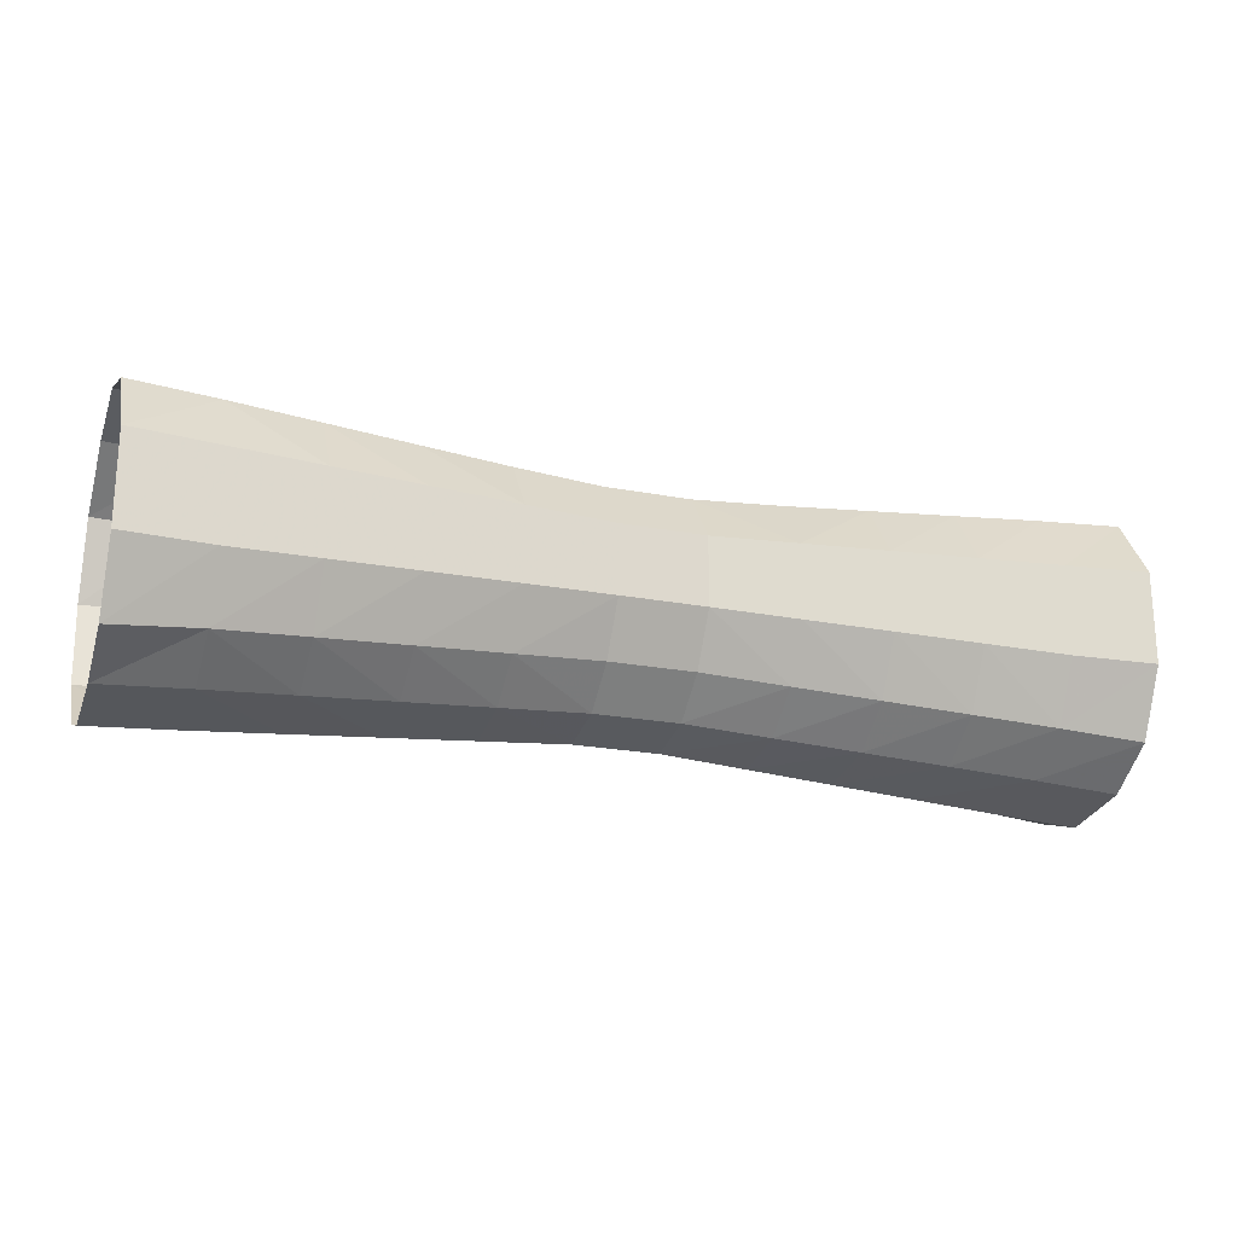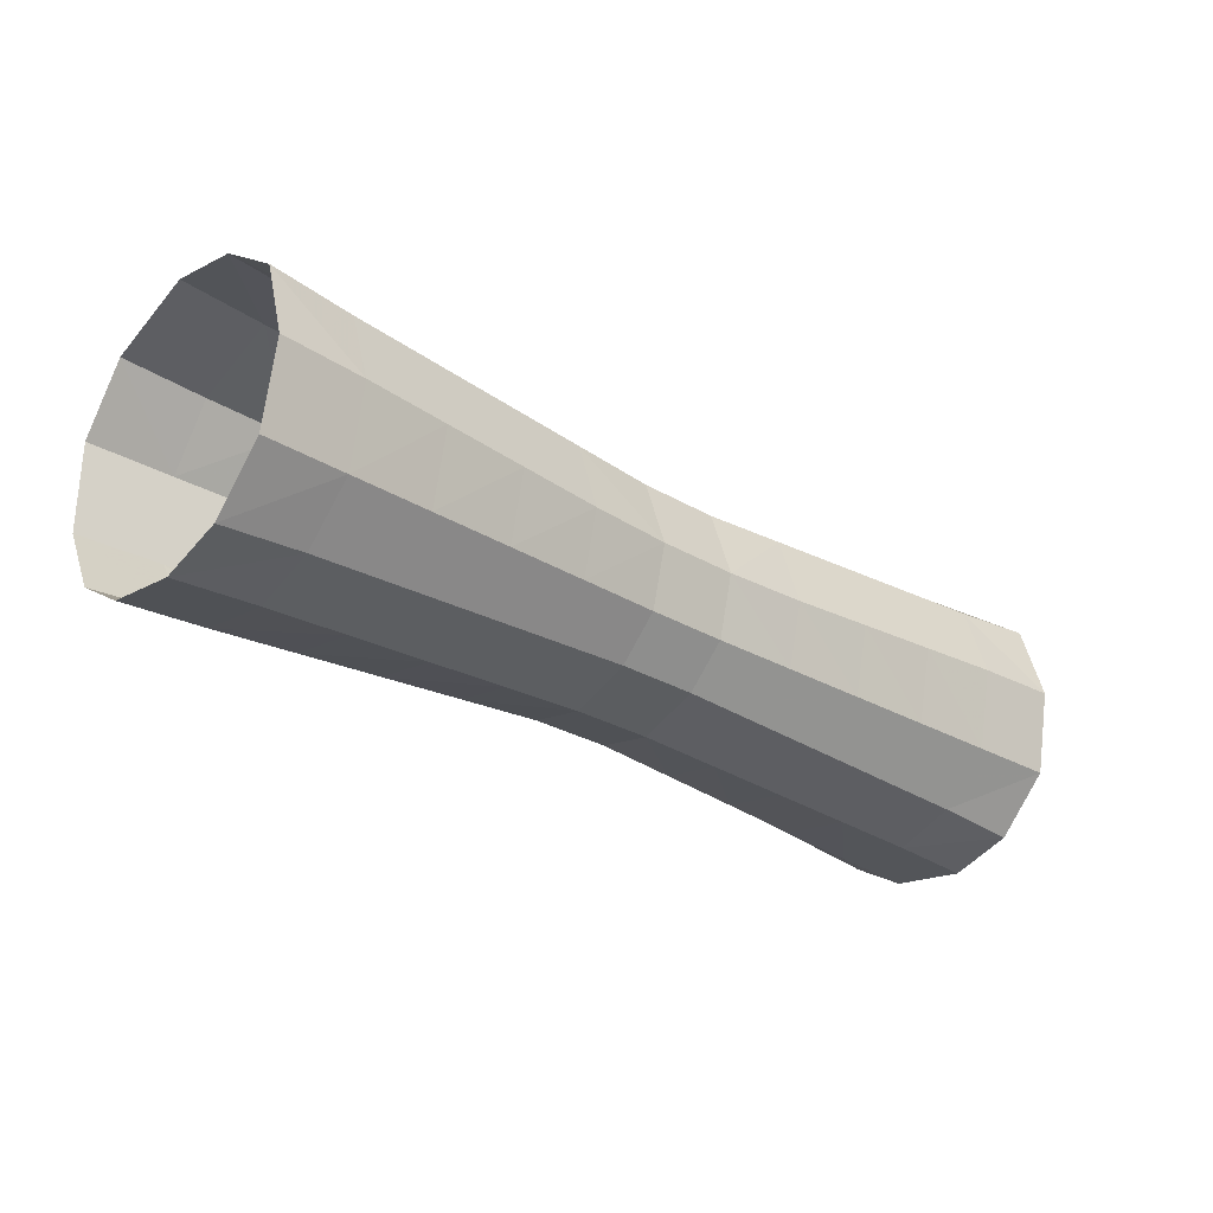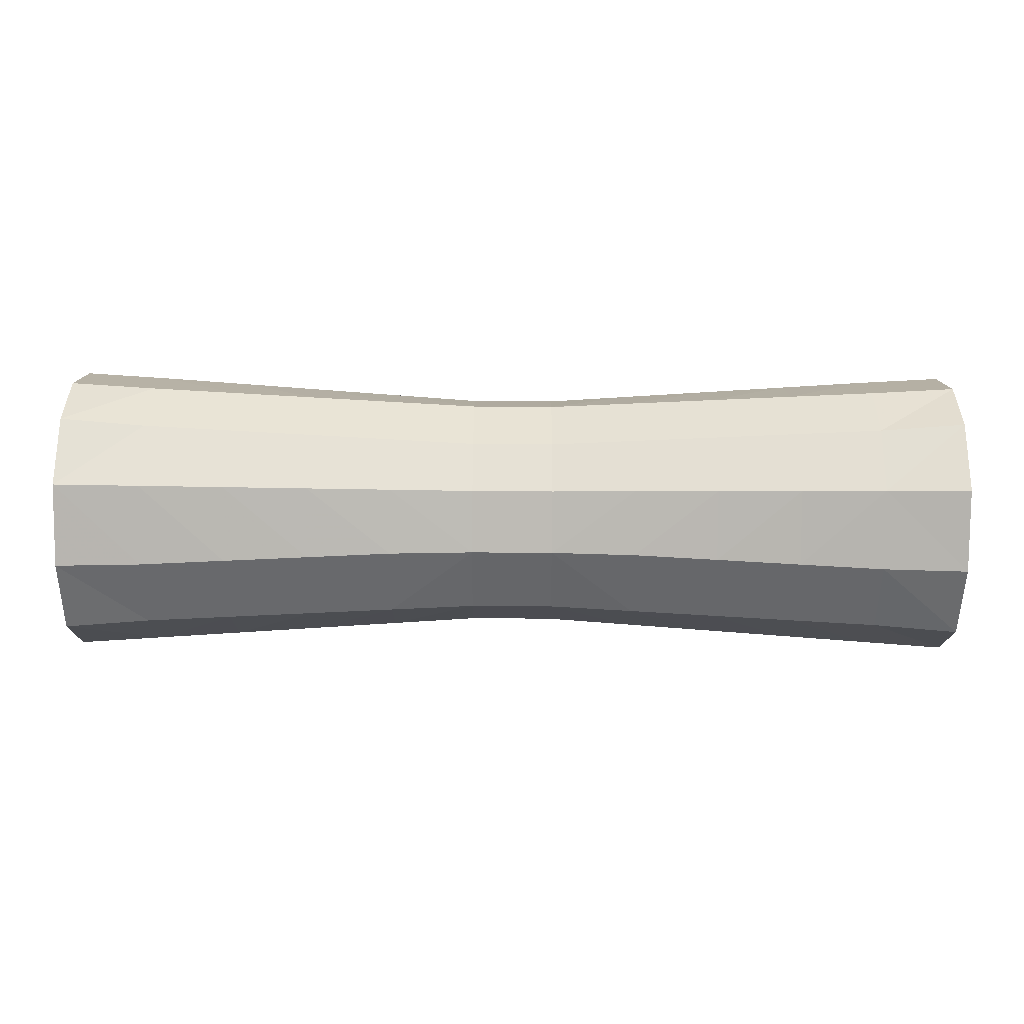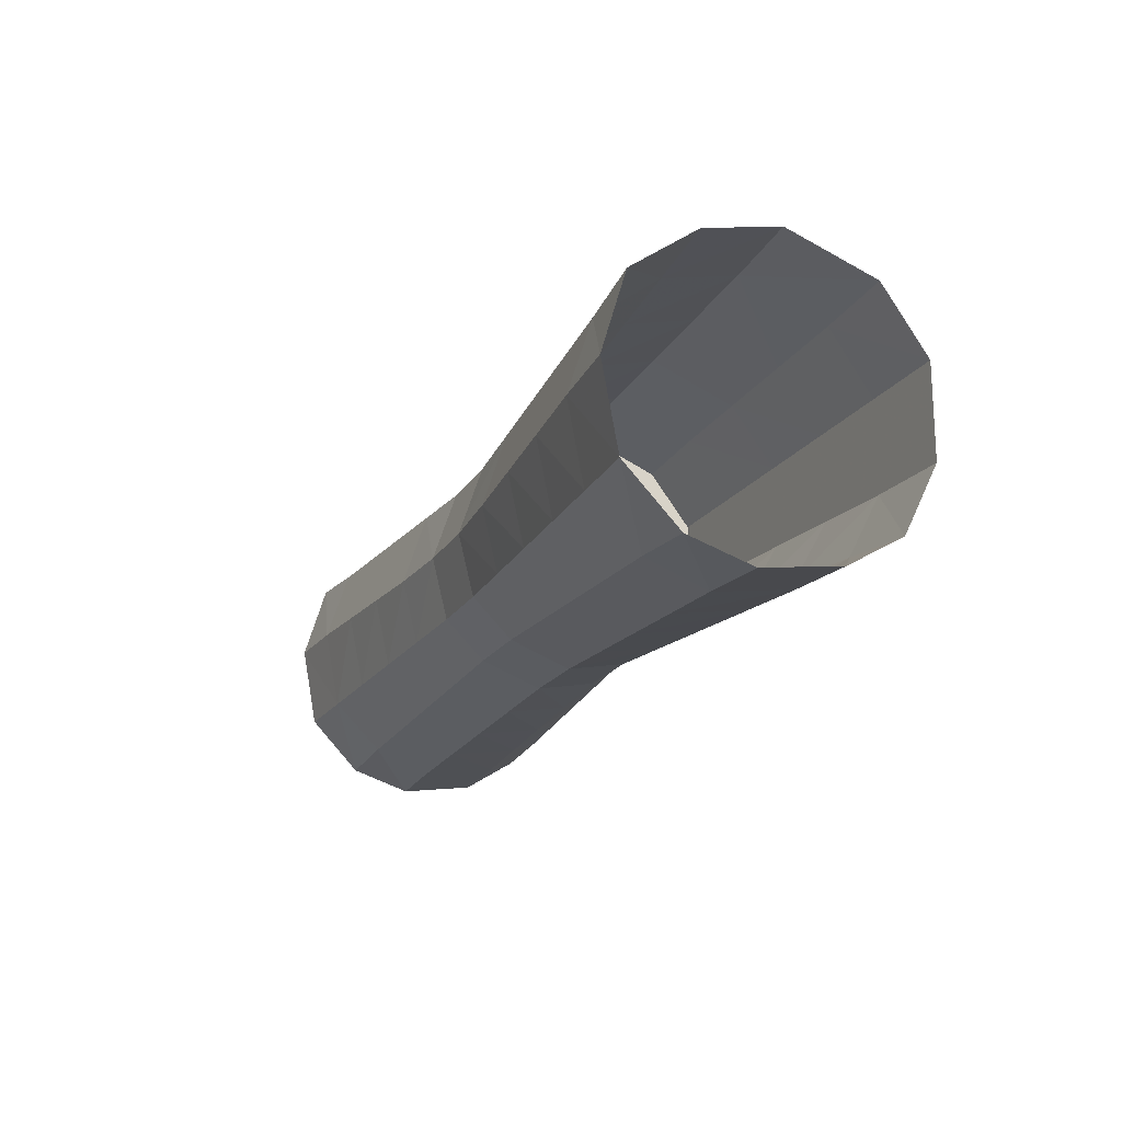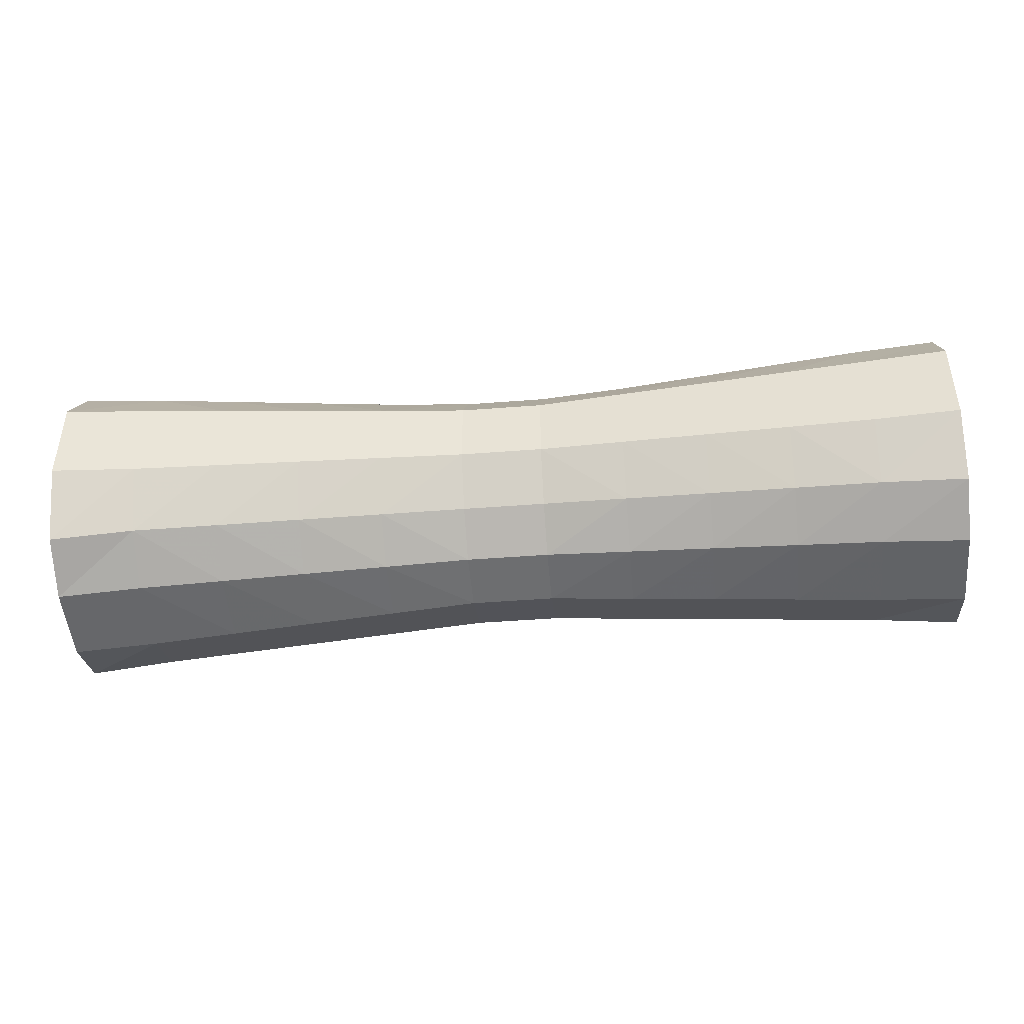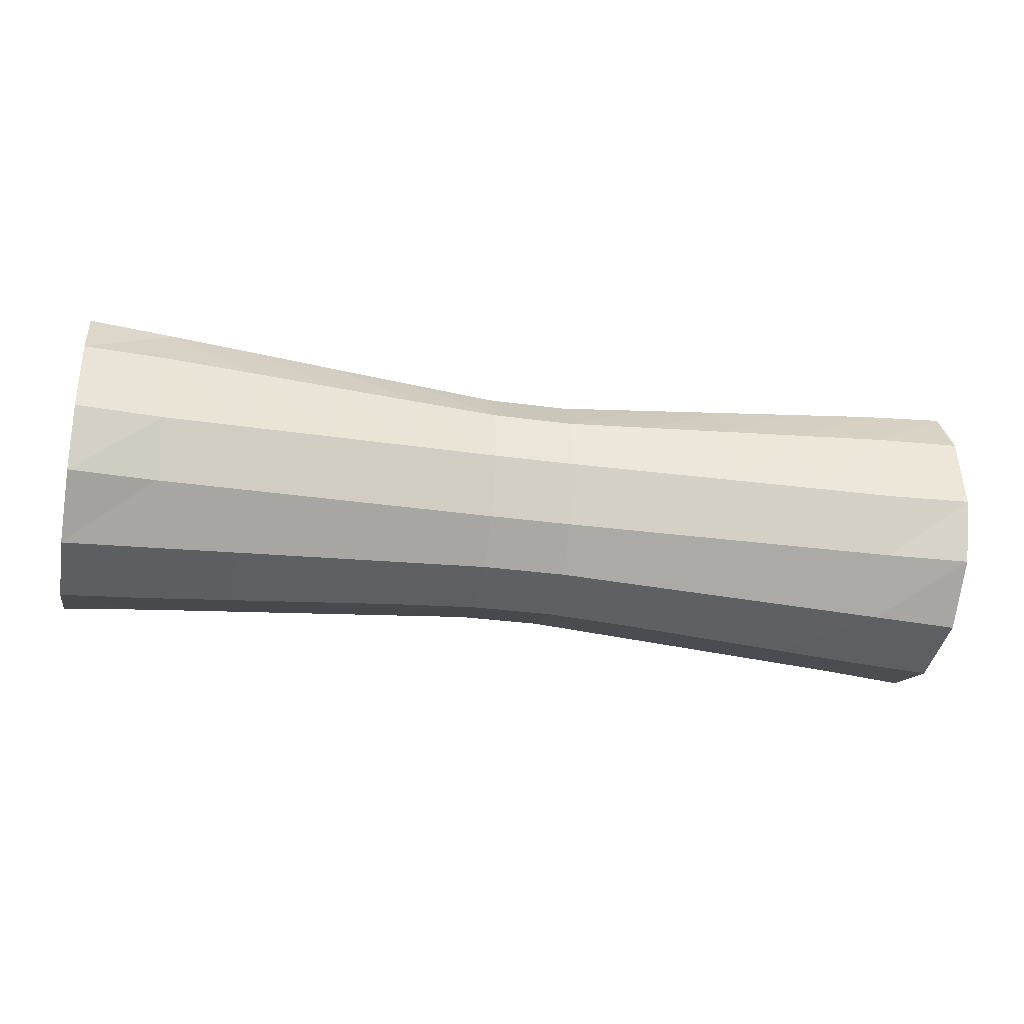
<metadata>
{"format":"obj","ext":"obj","renderer":"f3d","projection":"perspective","resolution":1024,"background":"white","views":[{"elev":-21.7,"azim":-18.8,"up":"+Y"},{"elev":-27.9,"azim":137.7,"up":"+Y"},{"elev":-70.3,"azim":-0.4,"up":"+Z"},{"elev":-17.9,"azim":-111.0,"up":"+Y"},{"elev":-44.0,"azim":5.3,"up":"+Y"},{"elev":-30.4,"azim":-11.5,"up":"+Z"}]}
</metadata>
<code>
v 0.125 -1.336 0.375
v -0.1328 -1.336 0.375
v -0.1328 -1.539 0.375
v 0.125 -1.539 0.375
v 0.125 -1.445 0
v 0.125 -1.18 0.2578
v -0.1328 -1.18 0.2578
v 0.125 -1.078 0.02344
v -0.1328 -1.078 0.02344
v 0.125 -1.125 -0.1328
v -0.1328 -1.125 -0.1328
v -0.1328 -1.234 -0.2891
v 0.125 -1.234 -0.2891
v -0.1328 -1.445 -0.3594
v 0.125 -1.445 -0.3594
v -0.1328 -1.633 -0.3125
v 0.125 -1.633 -0.3125
v 0.125 -1.75 -0.1953
v -0.1328 -1.75 -0.1953
v 0.125 -1.82 -0.01562
v -0.1328 -1.82 -0.01562
v 0.125 -1.789 0.1562
v -0.1328 -1.789 0.1562
v 0.125 -1.688 0.2812
v -0.1328 -1.688 0.2812
v -0.125 -1.234 -0.2891
v -0.125 -1.445 -0.3594
v -0.125 -1.445 0
v -0.125 -1.125 -0.1328
v -0.3828 -1.109 -0.1406
v -0.3828 -1.227 -0.3047
v -0.3828 -1.062 0.03125
v -0.125 -1.078 0.02344
v -0.6406 -1.094 -0.1484
v -0.6406 -1.047 0.03906
v -0.6406 -1.148 0.2812
v -0.3828 -1.164 0.2656
v -0.125 -1.18 0.2578
v -0.8984 -1.078 -0.1562
v -0.8984 -1.031 0.04688
v -0.8984 -1.133 0.2969
v -1.156 -1.062 -0.1641
v -1.156 -1.016 0.05469
v -1.156 -1.117 0.3125
v -0.125 -1.633 -0.3125
v -0.125 -1.75 -0.1953
v -0.125 -1.82 -0.01562
v -0.125 -1.789 0.1562
v -0.125 -1.688 0.2812
v -0.125 -1.539 0.375
v -0.125 -1.336 0.375
v -1.156 -1.305 0.4375
v -1.414 -1.297 0.4531
v -1.414 -1.57 0.4531
v -1.156 -1.57 0.4375
v -0.8984 -1.312 0.4219
v -1.414 -1.102 0.3203
v -1.414 -1 0.05469
v -1.414 -1.047 -0.1719
v -1.414 -1.188 -0.3672
v -1.156 -1.203 -0.3516
v -1.414 -1.422 -0.4375
v -1.156 -1.422 -0.4219
v -1.414 -1.672 -0.3906
v -1.156 -1.664 -0.375
v -1.156 -1.812 -0.2266
v -1.414 -1.836 -0.2344
v -1.156 -1.883 -0.04688
v -1.414 -1.898 -0.04688
v -1.156 -1.852 0.1875
v -1.414 -1.867 0.1875
v -1.156 -1.75 0.3438
v -1.414 -1.773 0.3516
v -0.8984 -1.562 0.4219
v -0.6406 -1.32 0.4062
v -0.6406 -1.555 0.4062
v -0.8984 -1.734 0.3281
v -0.3828 -1.328 0.3906
v -0.3828 -1.547 0.3906
v -0.3828 -1.703 0.2969
v -0.6406 -1.719 0.3125
v -0.6406 -1.82 0.1719
v -0.3828 -1.805 0.1641
v -0.8984 -1.836 0.1797
v -0.8984 -1.867 -0.03906
v -0.8984 -1.797 -0.2188
v -0.6406 -1.852 -0.03125
v -0.3828 -1.836 -0.02344
v -0.8984 -1.656 -0.3594
v -0.6406 -1.781 -0.2109
v -0.8984 -1.43 -0.4062
v -0.8984 -1.211 -0.3359
v -0.6406 -1.219 -0.3203
v -0.6406 -1.438 -0.3906
v -0.6406 -1.648 -0.3438
v -0.3828 -1.766 -0.2031
v -0.3828 -1.445 -0.375
v -0.3828 -1.641 -0.3281
v 0.3828 -1.164 0.2656
v 0.3828 -1.328 0.3906
v 0.3828 -1.062 0.03125
v 0.6406 -1.148 0.2812
v 0.6406 -1.32 0.4062
v 0.6406 -1.047 0.03906
v 0.8984 -1.133 0.2969
v 0.8984 -1.312 0.4219
v 0.8984 -1.031 0.04688
v 1.156 -1.117 0.3125
v 1.156 -1.305 0.4375
v 1.156 -1.016 0.05469
v 0.8984 -1.078 -0.1562
v 1.156 -1.062 -0.1641
v 0.6406 -1.094 -0.1484
v 0.8984 -1.211 -0.3359
v 1.156 -1.203 -0.3516
v 0.6406 -1.219 -0.3203
v 0.3828 -1.109 -0.1406
v 0.8984 -1.43 -0.4062
v 1.156 -1.422 -0.4219
v 0.6406 -1.438 -0.3906
v 0.8984 -1.656 -0.3594
v 1.156 -1.664 -0.375
v 0.6406 -1.648 -0.3438
v 0.6406 -1.781 -0.2109
v 0.8984 -1.797 -0.2188
v 1.156 -1.812 -0.2266
v 0.3828 -1.641 -0.3281
v 0.3828 -1.766 -0.2031
v 0.3828 -1.836 -0.02344
v 0.6406 -1.852 -0.03125
v 0.8984 -1.867 -0.03906
v 0.3828 -1.805 0.1641
v 0.6406 -1.82 0.1719
v 0.3828 -1.703 0.2969
v 0.3828 -1.547 0.3906
v 0.6406 -1.719 0.3125
v 0.6406 -1.555 0.4062
v 0.8984 -1.734 0.3281
v 0.8984 -1.836 0.1797
v 0.8984 -1.562 0.4219
v 1.156 -1.75 0.3438
v 1.156 -1.852 0.1875
v 1.156 -1.57 0.4375
v 1.414 -1.57 0.4531
v 1.414 -1.297 0.4531
v 1.414 -1.102 0.3203
v 1.414 -1.766 0.3516
v 1.414 -1.867 0.1875
v 1.156 -1.883 -0.04688
v 1.414 -1.898 -0.04688
v 1.414 -1.836 -0.2344
v 1.414 -1.672 -0.3906
v 1.414 -1.422 -0.4375
v 1.414 -1.188 -0.3672
v 1.414 -1.047 -0.1719
v 1.414 -1 0.05469
v 0.3828 -1.445 -0.375
v 0.3828 -1.227 -0.3047
f 1 2 3
f 1 3 4
f 1 6 2
f 2 6 7
f 7 6 8
f 7 8 9
f 9 8 10
f 9 10 11
f 11 10 12
f 12 10 13
f 12 13 14
f 14 13 15
f 14 15 16
f 16 15 17
f 16 17 18
f 16 18 19
f 19 18 20
f 19 20 21
f 21 20 22
f 21 22 23
f 23 22 24
f 23 24 25
f 25 24 4
f 25 4 3
f 1 4 5
f 1 5 6
f 26 27 28
f 26 28 29
f 26 29 30
f 26 30 31
f 26 31 29
f 29 31 30
f 29 30 32
f 29 32 33
f 29 33 30
f 30 33 32
f 30 32 34
f 30 34 35
f 30 35 32
f 32 35 36
f 32 36 37
f 32 37 33
f 32 33 38
f 32 38 37
f 32 37 35
f 32 35 34
f 34 35 39
f 34 39 40
f 34 40 35
f 35 40 41
f 35 41 36
f 35 36 40
f 35 40 39
f 39 40 42
f 39 42 43
f 39 43 40
f 40 43 44
f 40 44 41
f 40 41 43
f 40 43 42
f 28 27 45
f 28 45 46
f 28 46 47
f 28 47 48
f 28 48 49
f 28 49 50
f 28 50 51
f 28 51 38
f 28 38 33
f 28 33 29
f 52 53 54
f 52 54 55
f 52 55 56
f 52 56 41
f 52 41 44
f 52 44 53
f 53 44 57
f 57 44 43
f 57 43 58
f 58 43 42
f 58 42 59
f 59 42 60
f 60 42 61
f 60 61 62
f 62 61 63
f 62 63 64
f 64 63 65
f 64 65 66
f 64 66 67
f 67 66 68
f 67 68 69
f 69 68 70
f 69 70 71
f 71 70 72
f 71 72 73
f 73 72 55
f 73 55 54
f 56 55 74
f 56 74 75
f 56 75 36
f 56 36 41
f 56 41 75
f 56 75 76
f 56 76 74
f 56 74 52
f 56 52 44
f 56 44 41
f 41 44 43
f 74 55 72
f 74 72 77
f 74 77 76
f 74 76 75
f 75 76 78
f 75 78 37
f 75 37 36
f 75 36 78
f 75 78 79
f 75 79 76
f 76 79 78
f 78 79 51
f 78 51 38
f 78 38 37
f 78 37 51
f 78 51 50
f 78 50 79
f 79 50 51
f 50 79 80
f 50 80 49
f 50 49 79
f 79 49 80
f 79 80 76
f 79 76 81
f 79 81 80
f 80 81 82
f 80 82 83
f 80 83 49
f 80 49 48
f 80 48 83
f 80 83 81
f 80 81 76
f 76 81 74
f 74 81 77
f 74 77 55
f 74 55 52
f 77 72 70
f 77 70 84
f 77 84 81
f 77 81 76
f 84 70 68
f 84 68 85
f 84 85 82
f 84 82 81
f 81 82 77
f 77 82 84
f 77 84 72
f 77 72 55
f 85 68 66
f 85 66 86
f 85 86 87
f 85 87 82
f 82 87 83
f 82 83 88
f 82 88 87
f 82 87 84
f 84 87 85
f 84 85 70
f 84 70 72
f 86 66 65
f 86 65 89
f 86 89 90
f 86 90 87
f 87 90 88
f 87 88 83
f 83 88 48
f 83 48 49
f 91 89 65
f 91 65 63
f 91 63 92
f 91 92 93
f 91 93 94
f 91 94 89
f 91 89 95
f 91 95 94
f 91 94 92
f 91 92 61
f 91 61 63
f 91 63 89
f 89 63 65
f 89 65 66
f 89 66 86
f 89 86 95
f 89 95 90
f 90 95 96
f 90 96 88
f 88 96 47
f 88 47 48
f 48 47 83
f 83 47 88
f 88 47 46
f 88 46 96
f 88 96 87
f 87 96 90
f 87 90 85
f 85 90 86
f 85 86 68
f 85 68 70
f 92 63 61
f 92 61 39
f 92 39 34
f 92 34 93
f 92 93 39
f 92 39 42
f 92 42 61
f 61 42 39
f 94 95 89
f 95 94 97
f 95 97 98
f 95 98 96
f 96 98 46
f 96 46 47
f 31 97 94
f 31 94 93
f 31 93 30
f 31 30 34
f 31 34 93
f 31 93 97
f 31 97 27
f 31 27 26
f 31 26 97
f 97 26 27
f 97 27 98
f 97 98 45
f 97 45 27
f 27 45 98
f 98 45 46
f 46 45 96
f 96 45 98
f 96 98 90
f 90 98 95
f 90 95 86
f 30 93 34
f 37 38 33
f 86 66 68
f 92 94 93
f 93 94 97
f 97 94 98
f 98 94 95
f 39 93 34
f 40 36 41
f 41 36 75
f 83 82 81
f 35 37 36
f 36 37 78
f 51 37 38
f 5 15 13
f 5 13 10
f 5 10 8
f 5 8 6
f 6 8 99
f 6 99 100
f 6 100 1
f 6 1 99
f 6 99 101
f 6 101 8
f 8 101 99
f 99 101 102
f 99 102 103
f 99 103 100
f 99 100 102
f 99 102 104
f 99 104 101
f 101 104 102
f 102 104 105
f 102 105 106
f 102 106 103
f 102 103 105
f 102 105 107
f 102 107 104
f 104 107 105
f 105 107 108
f 105 108 109
f 105 109 106
f 105 106 108
f 105 108 110
f 105 110 107
f 107 110 108
f 110 107 111
f 110 111 112
f 110 112 107
f 107 112 111
f 107 111 104
f 107 104 113
f 107 113 111
f 111 113 114
f 111 114 115
f 111 115 112
f 111 112 114
f 111 114 116
f 111 116 113
f 111 113 104
f 104 113 101
f 104 101 117
f 104 117 113
f 113 117 116
f 113 116 114
f 114 116 118
f 114 118 119
f 114 119 115
f 114 115 118
f 114 118 120
f 114 120 116
f 116 120 118
f 118 120 121
f 118 121 122
f 118 122 119
f 118 119 121
f 118 121 123
f 118 123 120
f 120 123 121
f 121 123 124
f 121 124 125
f 121 125 122
f 121 122 126
f 121 126 125
f 121 125 123
f 123 125 124
f 123 124 127
f 123 127 128
f 123 128 124
f 124 128 129
f 124 129 130
f 124 130 125
f 124 125 131
f 124 131 130
f 124 130 128
f 124 128 127
f 127 128 17
f 127 17 18
f 127 18 128
f 128 18 20
f 128 20 129
f 128 129 18
f 128 18 17
f 17 15 5
f 17 5 18
f 18 5 20
f 20 5 22
f 20 22 129
f 20 129 132
f 20 132 22
f 22 132 129
f 129 132 130
f 129 130 133
f 129 133 132
f 132 133 130
f 130 133 131
f 130 131 125
f 125 131 126
f 125 126 122
f 24 22 5
f 24 5 4
f 24 4 134
f 24 134 132
f 24 132 22
f 24 22 134
f 24 134 135
f 24 135 4
f 4 135 134
f 134 135 136
f 134 136 133
f 134 133 132
f 134 132 136
f 134 136 137
f 134 137 135
f 135 137 136
f 136 137 138
f 136 138 139
f 136 139 133
f 136 133 138
f 136 138 140
f 136 140 137
f 137 140 138
f 138 140 141
f 138 141 142
f 138 142 139
f 138 139 141
f 138 141 143
f 138 143 140
f 140 143 141
f 143 140 106
f 143 106 109
f 143 109 140
f 140 109 106
f 140 106 137
f 140 137 103
f 140 103 106
f 106 103 137
f 137 103 135
f 137 135 100
f 137 100 103
f 103 100 135
f 135 100 4
f 135 4 1
f 135 1 100
f 100 1 4
f 1 100 99
f 143 144 145
f 143 145 109
f 109 145 146
f 109 146 108
f 109 108 106
f 141 147 144
f 141 144 143
f 142 148 147
f 142 147 141
f 142 141 139
f 142 139 131
f 142 131 149
f 142 149 148
f 148 149 150
f 150 149 126
f 150 126 151
f 151 126 122
f 151 122 152
f 152 122 153
f 153 122 119
f 153 119 154
f 154 119 115
f 154 115 155
f 155 115 112
f 155 112 110
f 155 110 156
f 156 110 108
f 156 108 146
f 139 142 149
f 139 149 131
f 139 131 133
f 139 133 130
f 139 130 131
f 131 149 126
f 126 149 125
f 125 149 131
f 157 127 123
f 157 123 120
f 157 120 158
f 157 158 13
f 157 13 15
f 157 15 127
f 157 127 17
f 157 17 15
f 157 15 158
f 157 158 116
f 157 116 120
f 157 120 127
f 127 120 123
f 158 120 116
f 158 116 117
f 158 117 10
f 158 10 13
f 158 13 117
f 158 117 113
f 158 113 116
f 15 17 127
f 101 8 10
f 101 10 117
f 101 117 8
f 8 117 10
f 10 117 13
f 119 122 121
f 115 119 118
f 112 115 114
f 133 139 138
f 103 106 105
f 132 133 136
f 128 130 129
f 113 117 101
f 100 103 102
f 22 132 134
f 18 129 20
f 158 15 13

</code>
